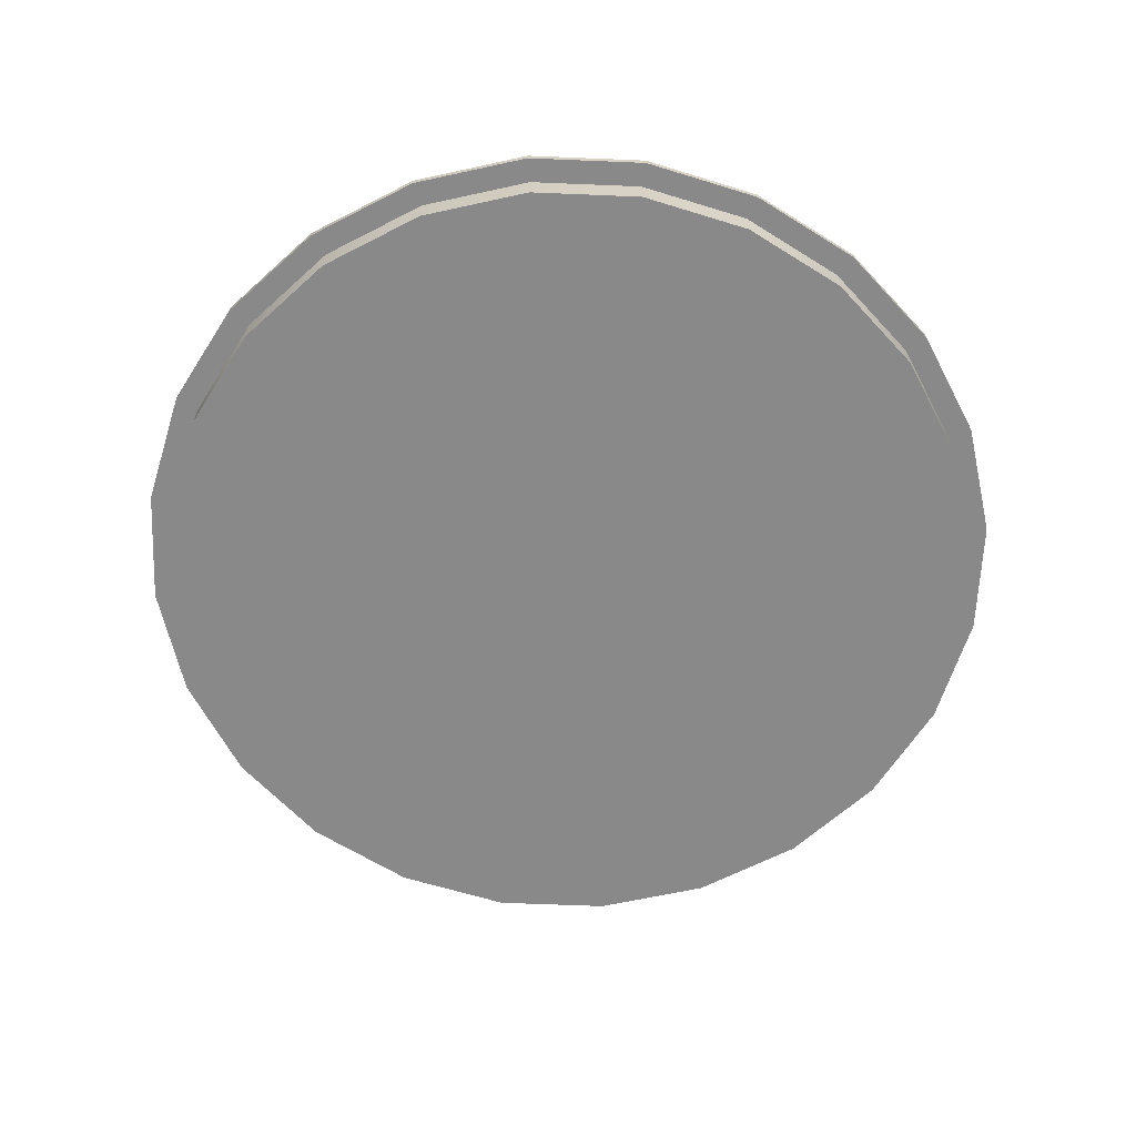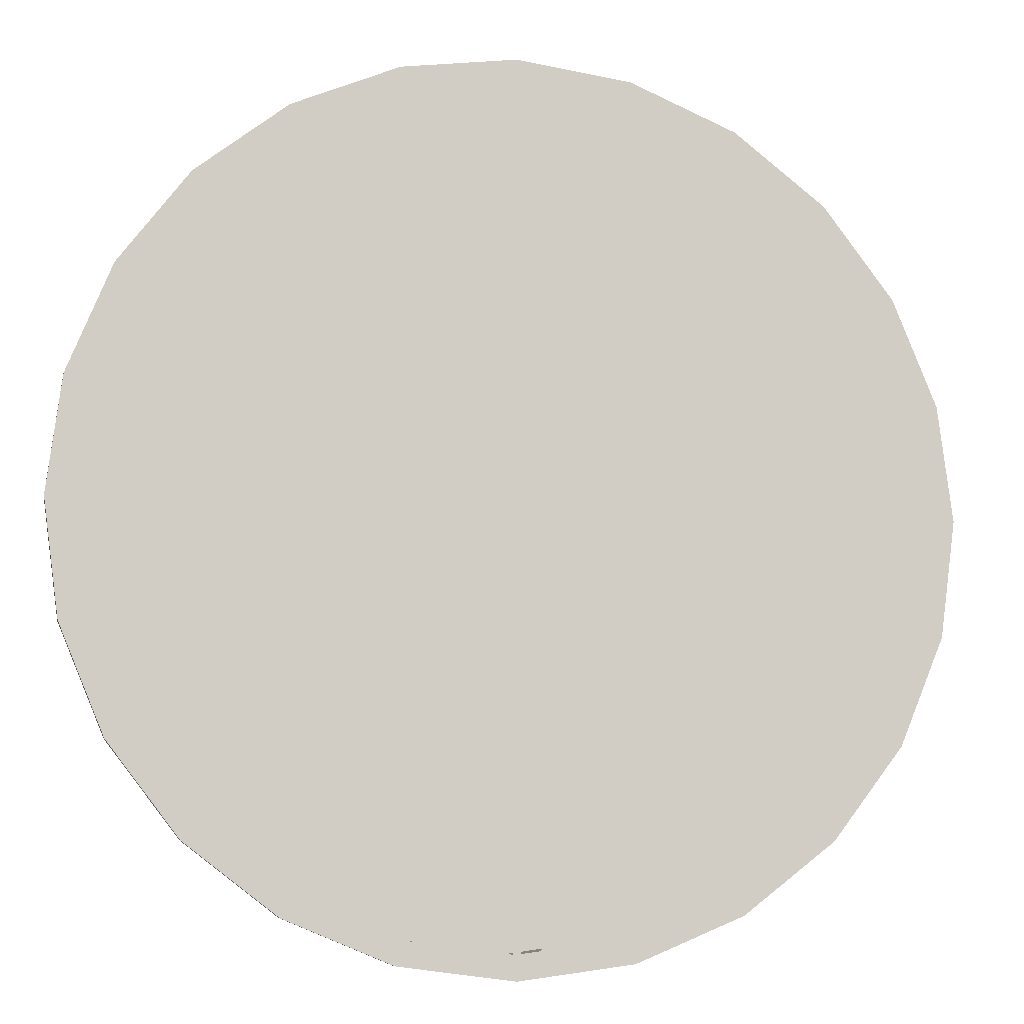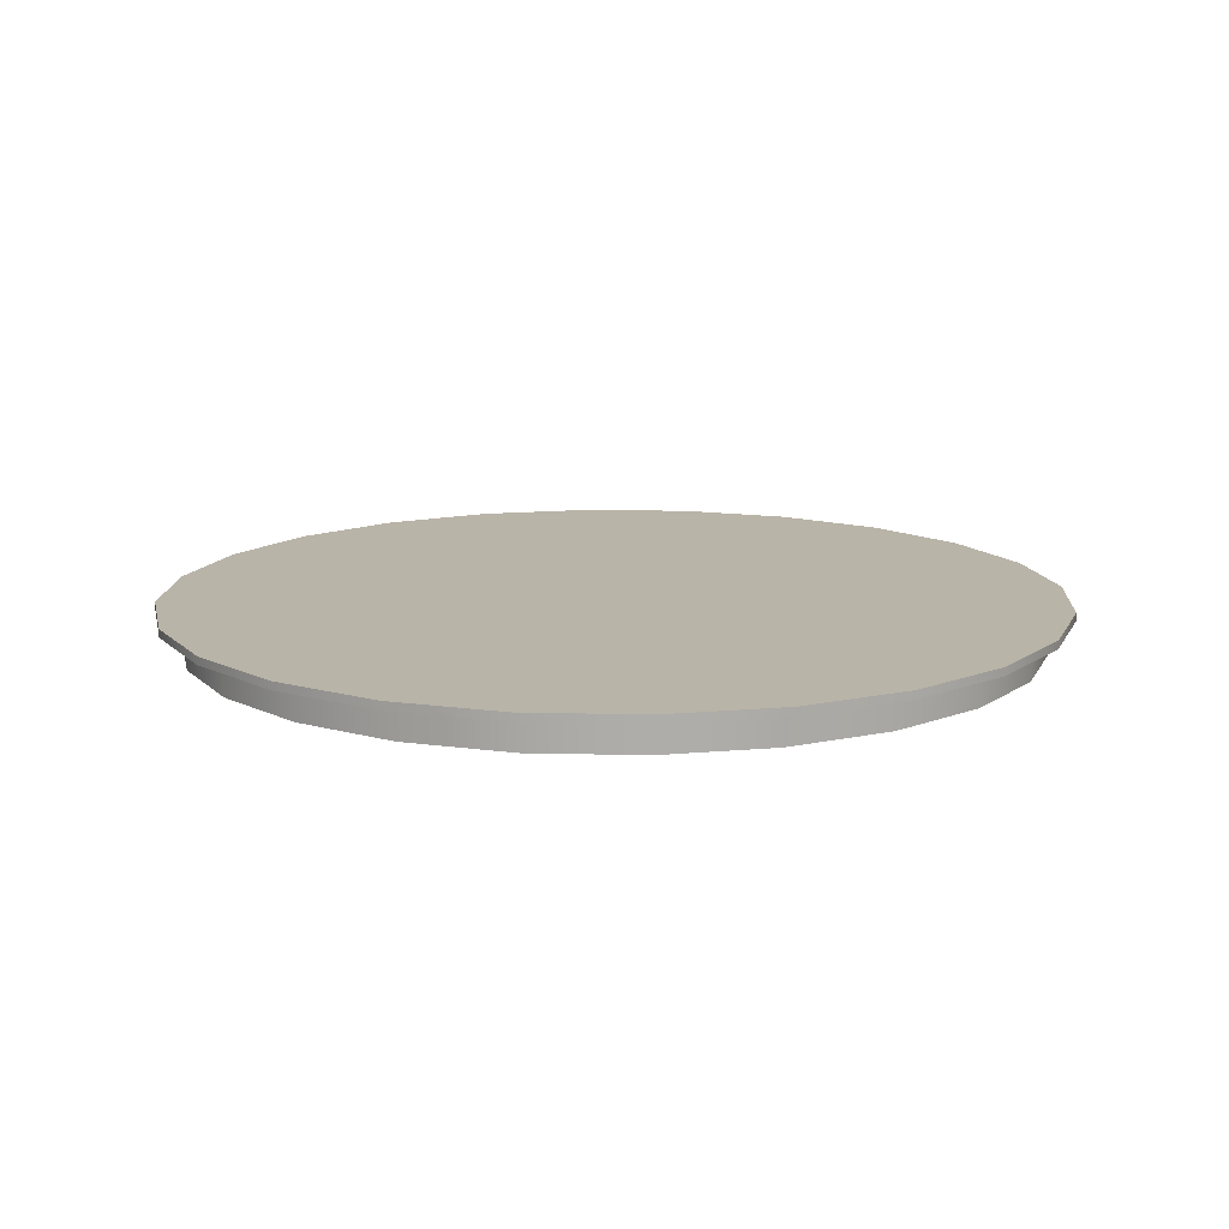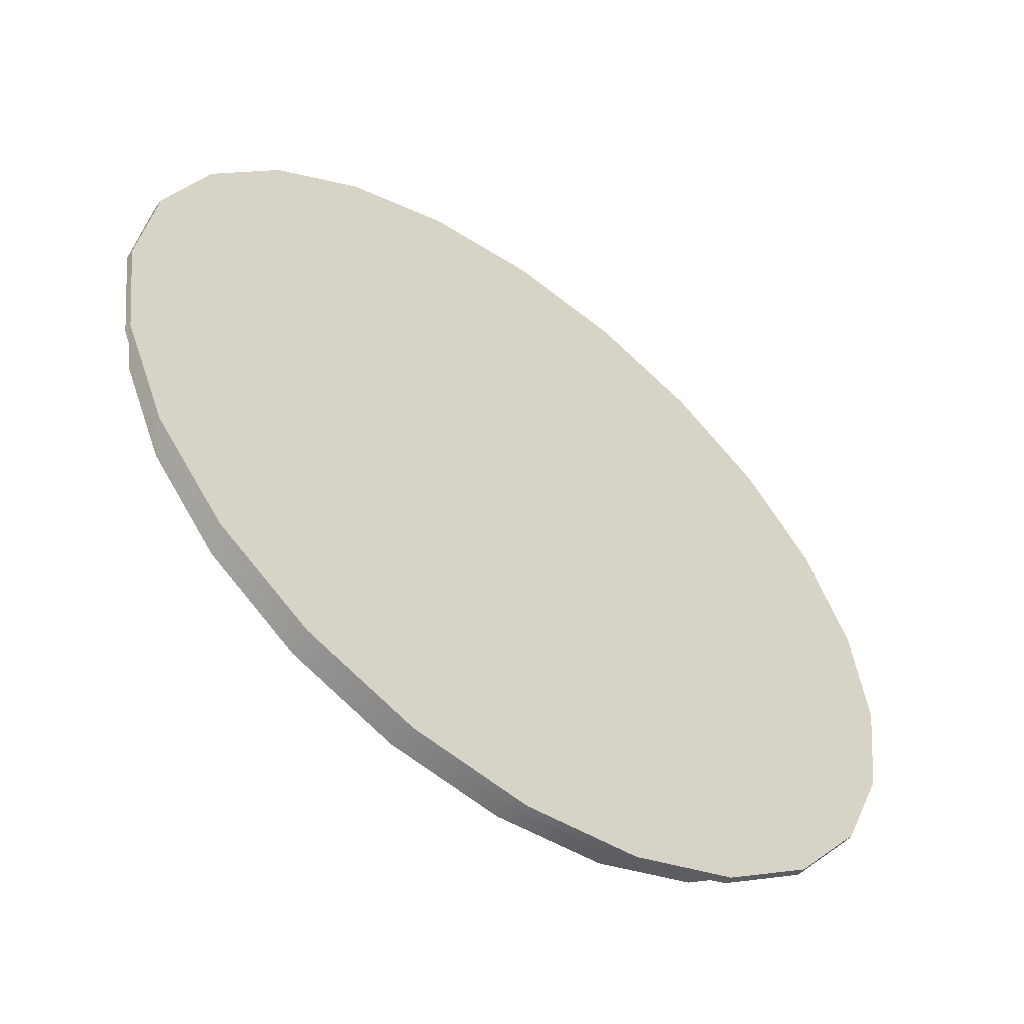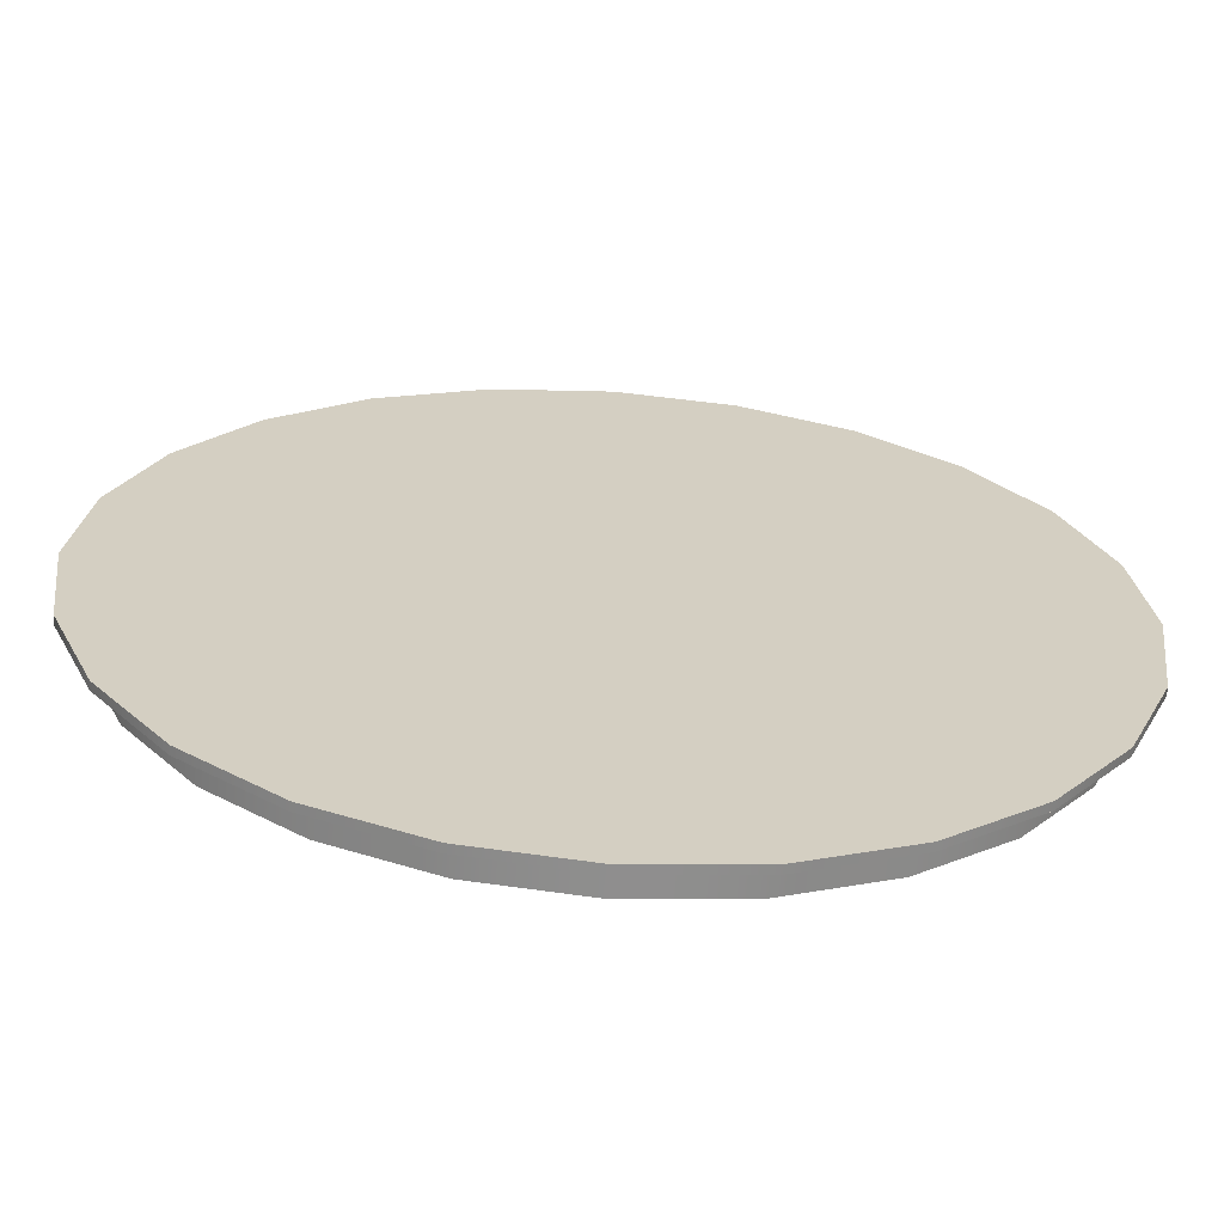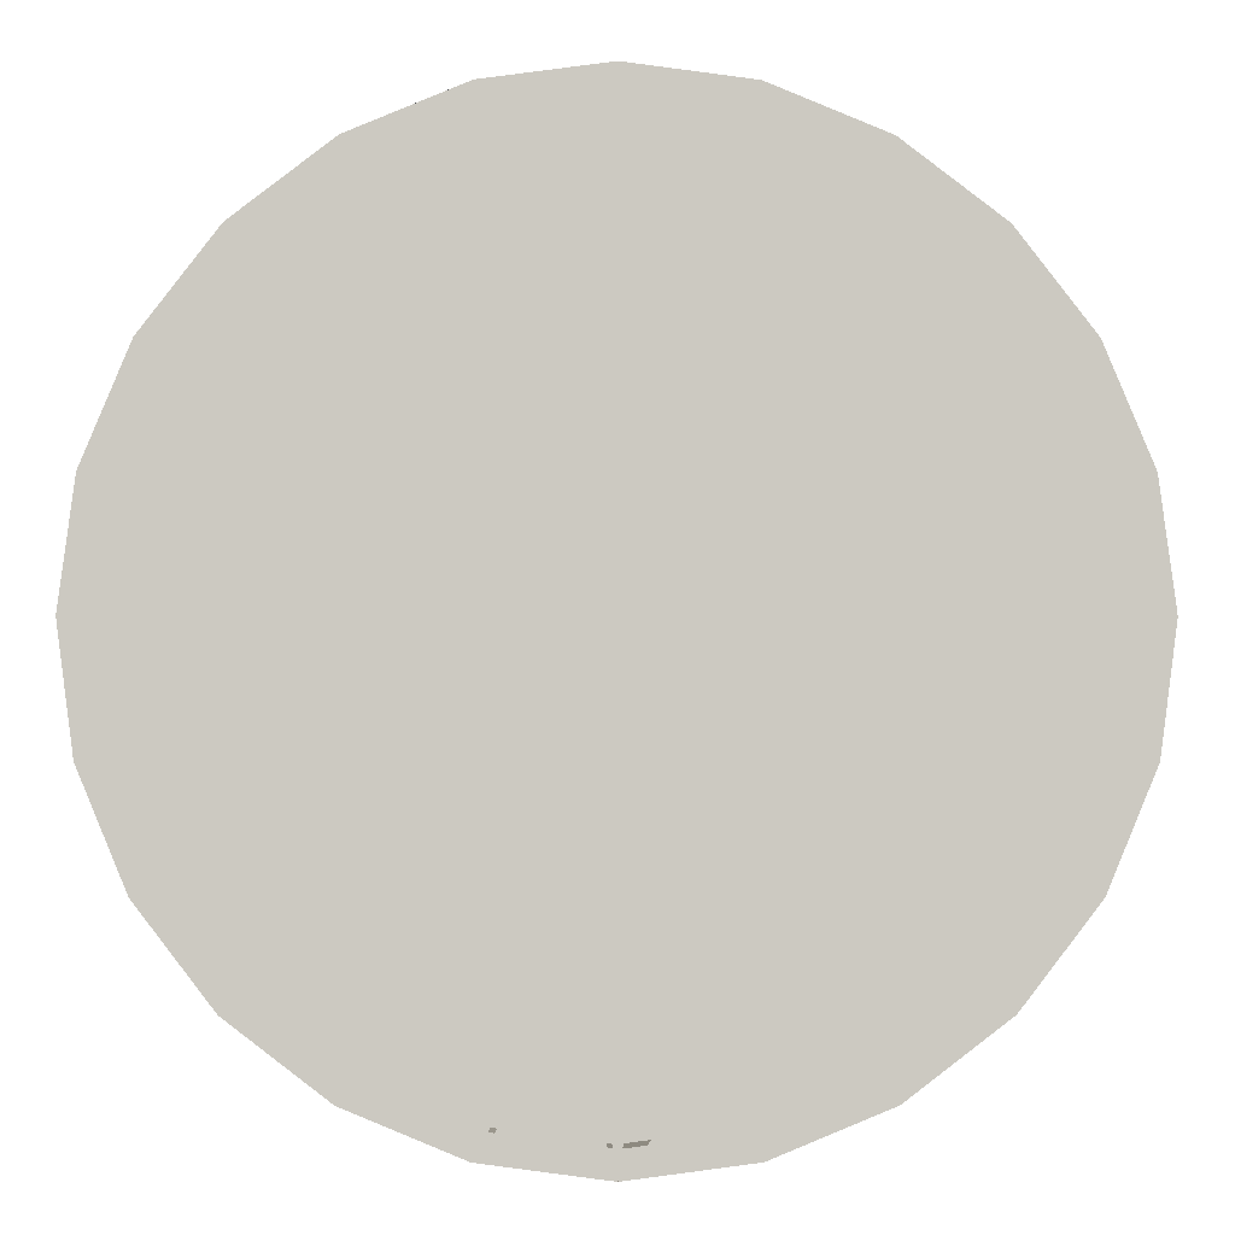
<metadata>
{"format":"obj","ext":"obj","renderer":"f3d","projection":"perspective","resolution":1024,"background":"white","views":[{"elev":-63.2,"azim":-69.9,"up":"+Y"},{"elev":-7.8,"azim":167.6,"up":"+Z"},{"elev":13.1,"azim":130.6,"up":"+Y"},{"elev":-55.3,"azim":142.8,"up":"+Z"},{"elev":-65.0,"azim":175.9,"up":"+Z"},{"elev":-2.9,"azim":179.5,"up":"+Z"}]}
</metadata>
<code>
v -0.076 -0.9051 -0.1872
v -0.0844 -0.9051 -0.1907
v -0.076 -0.9051 -0.2546
v -0.06698 -0.9051 -0.1861
v -0.09162 -0.9051 -0.1963
v -0.0844 -0.9051 -0.2511
v -0.06698 -0.9051 -0.2209
v -0.0139 -0.9051 0.383
v -0.0139 -0.9051 -0.3408
v -0.0844 -0.9051 -0.2285
v -0.076 -0.9051 -0.225
v -0.06698 -0.9051 -0.2238
v -0.05796 -0.9051 -0.225
v -0.05796 -0.9051 -0.1872
v -0.09716 -0.9051 -0.2035
v -0.09162 -0.9051 -0.2455
v -0.09162 -0.9051 -0.2341
v -0.04956 -0.9051 -0.1907
v -0.04044 -0.9051 -0.1987
v -0.1006 -0.9051 -0.2119
v -0.09716 -0.9051 -0.2383
v -0.09602 -0.9051 -0.2398
v -0.1076 -0.9051 -0.3284
v -0.1006 -0.9051 -0.2299
v -0.04234 -0.9051 -0.1963
v -0.1018 -0.9051 -0.2209
v -0.1076 -0.9051 0.3706
v -0.0139 -0.9118 -0.3408
v -0.1076 -0.9118 0.3706
v -0.03213 -0.9051 -0.2209
v -0.1076 -0.9118 -0.3284
v 0.07975 -0.9118 -0.3284
v -0.0139 -0.9118 0.383
v -0.1948 -0.9118 0.3345
v -0.1024 -0.9118 -0.3094
v -0.1948 -0.9051 -0.2923
v 0.07975 -0.9051 -0.3284
v -0.0139 -0.9118 -0.321
v -0.1024 -0.9118 0.3515
v 0.07975 -0.9051 0.3706
v -0.1948 -0.9051 0.3345
v -0.185 -0.9118 0.3174
v -0.185 -0.9118 -0.2752
v -0.1948 -0.9118 -0.2923
v 0.01453 -0.9051 -0.2455
v 0.167 -0.9118 -0.2923
v 0.07464 -0.9118 -0.3094
v 0.004323 -0.9051 -0.2209
v -0.0139 -0.9118 0.3632
v 0.07975 -0.9118 0.3706
v -0.2698 -0.9118 0.277
v -0.2558 -0.9118 0.263
v -0.1024 -0.9386 -0.3094
v -0.0139 -0.9386 -0.321
v -0.2698 -0.9051 -0.2348
v 0.167 -0.9051 -0.2923
v 0.1571 -0.9118 -0.2752
v 0.07464 -0.9386 -0.3094
v 0.04819 -0.9051 -0.1872
v 0.008991 -0.9051 -0.2035
v -0.185 -0.9386 0.3174
v -0.1024 -0.9386 0.3515
v 0.167 -0.9051 0.3345
v 0.00551 -0.9051 -0.2119
v -0.2698 -0.9051 0.277
v -0.2558 -0.9386 0.263
v -0.2558 -0.9118 -0.2208
v -0.185 -0.9386 -0.2752
v -0.2698 -0.9118 -0.2348
v 0.242 -0.9118 -0.2348
v 0.228 -0.9118 -0.2208
v 0.1571 -0.9386 -0.2752
v 0.02094 -0.9051 -0.2209
v 0.03917 -0.9051 -0.1861
v 0.05659 -0.9051 -0.1907
v 0.01263 -0.9051 -0.1987
v -0.0139 -0.9386 0.3632
v 0.07464 -0.9118 0.3515
v 0.167 -0.9118 0.3345
v -0.3273 -0.9051 0.202
v -0.3102 -0.9118 0.1921
v -0.3273 -0.9118 -0.1598
v 0.03917 -0.9051 -0.2557
v 0.242 -0.9051 0.277
v 0.242 -0.9051 -0.2348
v 0.228 -0.9386 -0.2208
v 0.1571 -0.9386 0.3174
v 0.07401 -0.9051 -0.2209
v -0.3273 -0.9051 -0.1598
v 0.1571 -0.9118 0.3174
v -0.3273 -0.9118 0.202
v -0.3102 -0.9386 0.1921
v -0.3102 -0.9118 -0.15
v -0.2558 -0.9386 -0.2208
v 0.07464 -0.9386 0.3515
v 0.04819 -0.9051 -0.2546
v 0.2995 -0.9051 -0.1598
v 0.2824 -0.9118 -0.15
v 0.228 -0.9386 0.263
v 0.03917 -0.9051 -0.2209
v 0.06381 -0.9051 -0.1963
v 0.01627 -0.9051 -0.2035
v 0.228 -0.9118 0.263
v 0.242 -0.9118 0.277
v 0.07283 -0.9051 -0.2299
v 0.07283 -0.9051 -0.2119
v -0.3634 -0.9051 0.1147
v -0.3634 -0.9051 -0.07257
v -0.3443 -0.9118 0.1096
v -0.3102 -0.9386 -0.15
v -0.3634 -0.9118 -0.07257
v -0.3443 -0.9118 -0.06745
v 0.05659 -0.9051 -0.2511
v 0.03917 -0.9051 -0.2238
v 0.2995 -0.9118 -0.1598
v 0.2824 -0.9386 -0.15
v 0.04819 -0.9051 -0.225
v 0.01975 -0.9051 -0.2119
v 0.06935 -0.9051 -0.2035
v 0.2995 -0.9118 0.202
v 0.06935 -0.9051 -0.2383
v -0.3634 -0.9118 0.1147
v -0.3443 -0.9386 0.1096
v -0.3443 -0.9386 -0.06745
v 0.06381 -0.9051 -0.2455
v 0.2995 -0.9051 0.202
v 0.3356 -0.9051 -0.07257
v 0.3165 -0.9118 -0.06745
v 0.2824 -0.9386 0.1921
v 0.2824 -0.9118 0.1921
v 0.06822 -0.9051 -0.2398
v -0.3758 -0.9051 0.02109
v -0.3758 -0.9118 0.02109
v -0.356 -0.9118 0.02109
v -0.356 -0.9386 0.02109
v 0.3356 -0.9118 -0.07257
v 0.3165 -0.9386 -0.06745
v 0.3356 -0.9118 0.1147
v 0.3165 -0.9118 0.1096
v 0.3356 -0.9051 0.1147
v 0.348 -0.9051 0.02109
v 0.3282 -0.9118 0.02109
v 0.3165 -0.9386 0.1096
v 0.348 -0.9118 0.02109
v 0.3282 -0.9386 0.02109
f 8 1 4
f 4 1 8
f 8 2 1
f 1 2 8
f 8 5 2
f 2 5 8
f 10 6 3
f 8 4 14
f 14 4 8
f 8 15 5
f 5 15 8
f 17 6 10
f 10 3 11
f 8 14 18
f 18 14 8
f 8 20 15
f 15 20 8
f 17 16 6
f 16 23 9
f 9 23 16
f 7 10 11
f 7 11 12
f 13 7 12
f 12 7 13
f 8 18 25
f 25 18 8
f 27 20 8
f 8 20 27
f 16 17 22
f 22 23 16
f 16 23 22
f 28 23 9
f 8 25 19
f 19 25 8
f 27 26 20
f 20 26 27
f 29 8 27
f 17 21 22
f 21 23 22
f 22 23 21
f 24 23 21
f 21 23 24
f 23 28 31
f 9 32 28
f 8 19 30
f 30 19 8
f 27 23 26
f 26 23 27
f 23 24 26
f 26 24 23
f 8 29 33
f 27 34 29
f 31 36 23
f 32 9 37
f 8 30 9
f 9 30 8
f 27 36 23
f 23 36 27
f 33 40 8
f 34 27 41
f 36 31 44
f 45 9 37
f 37 9 45
f 37 46 32
f 8 9 48
f 48 9 8
f 41 36 27
f 27 36 41
f 40 33 50
f 48 40 8
f 8 40 48
f 41 51 34
f 44 55 36
f 46 37 56
f 41 55 36
f 36 55 41
f 50 63 40
f 40 48 64
f 64 48 40
f 51 41 65
f 55 44 69
f 63 37 56
f 56 37 63
f 56 70 46
f 65 55 41
f 41 55 65
f 63 50 79
f 40 37 63
f 63 37 40
f 40 64 60
f 60 64 40
f 80 51 65
f 82 55 69
f 63 56 84
f 84 56 63
f 70 56 85
f 40 74 59
f 59 74 40
f 40 59 75
f 75 59 40
f 40 60 76
f 76 60 40
f 65 89 55
f 55 89 65
f 79 84 63
f 88 37 40
f 40 37 88
f 51 80 91
f 80 89 65
f 65 89 80
f 55 82 89
f 83 37 96
f 96 37 83
f 84 56 85
f 85 56 84
f 97 70 85
f 40 73 74
f 74 73 40
f 40 75 101
f 101 75 40
f 40 76 102
f 102 76 40
f 84 79 104
f 105 37 88
f 88 37 105
f 40 106 88
f 88 106 40
f 107 91 80
f 80 108 89
f 89 108 80
f 111 89 82
f 96 37 113
f 113 37 96
f 74 73 83
f 83 73 74
f 84 85 97
f 97 85 84
f 70 97 115
f 40 118 73
f 73 118 40
f 40 101 119
f 119 101 40
f 40 102 118
f 118 102 40
f 120 84 104
f 121 37 105
f 105 37 121
f 40 119 106
f 106 119 40
f 91 107 122
f 107 108 80
f 80 108 107
f 89 111 108
f 113 37 125
f 125 37 113
f 74 83 114
f 114 83 74
f 84 97 126
f 126 97 84
f 127 115 97
f 117 100 114
f 84 120 126
f 131 37 121
f 121 37 131
f 132 122 107
f 108 107 132
f 132 107 108
f 133 108 111
f 125 37 131
f 131 37 125
f 126 97 127
f 127 97 126
f 115 127 136
f 138 126 120
f 122 132 133
f 108 133 132
f 126 127 140
f 140 127 126
f 141 136 127
f 126 138 140
f 140 127 141
f 141 127 140
f 136 141 144
f 144 140 138
f 140 144 141
f 3 6 10
f 10 6 17
f 11 3 10
f 6 16 17
f 11 10 7
f 12 11 7
f 22 17 16
f 9 23 28
f 27 8 29
f 22 21 17
f 31 28 23
f 28 32 9
f 33 29 8
f 29 34 27
f 35 31 28
f 28 31 35
f 23 36 31
f 37 9 32
f 38 28 32
f 32 28 38
f 29 39 33
f 33 39 29
f 8 40 33
f 41 27 34
f 34 42 29
f 29 42 34
f 43 31 35
f 35 31 43
f 35 28 38
f 38 28 35
f 44 31 36
f 32 46 37
f 38 32 47
f 47 32 38
f 29 42 39
f 39 42 29
f 33 39 49
f 49 39 33
f 50 33 40
f 34 51 41
f 34 52 42
f 42 52 34
f 43 44 31
f 31 44 43
f 35 43 53
f 38 35 54
f 36 55 44
f 56 37 46
f 57 32 46
f 46 32 57
f 47 32 57
f 57 32 47
f 47 38 58
f 42 39 61
f 39 49 62
f 33 49 50
f 50 49 33
f 40 63 50
f 65 41 51
f 51 52 34
f 34 52 51
f 52 42 66
f 67 44 43
f 43 44 67
f 68 53 43
f 53 54 35
f 54 58 38
f 69 44 55
f 46 70 56
f 57 46 71
f 71 46 57
f 57 47 72
f 58 72 47
f 62 61 39
f 61 66 42
f 77 62 49
f 50 49 78
f 78 49 50
f 79 50 63
f 65 51 80
f 51 81 52
f 52 81 51
f 52 66 81
f 67 69 44
f 44 69 67
f 43 67 68
f 53 68 62
f 54 53 77
f 58 54 77
f 69 55 82
f 85 56 70
f 71 46 70
f 70 46 71
f 71 57 86
f 72 86 57
f 72 58 87
f 62 68 61
f 61 68 66
f 77 53 62
f 49 78 77
f 50 78 90
f 90 78 50
f 50 90 79
f 79 90 50
f 63 84 79
f 91 80 51
f 91 81 51
f 51 81 91
f 92 81 66
f 93 69 67
f 67 69 93
f 94 68 67
f 95 58 77
f 89 82 55
f 93 82 69
f 69 82 93
f 85 70 97
f 71 70 98
f 98 70 71
f 71 86 98
f 86 72 99
f 87 58 95
f 99 72 87
f 68 94 66
f 95 77 78
f 78 90 95
f 79 90 103
f 103 90 79
f 104 79 84
f 80 91 107
f 91 109 81
f 81 109 91
f 81 92 109
f 66 110 92
f 93 110 67
f 94 67 110
f 82 89 111
f 112 82 93
f 93 82 112
f 115 97 70
f 98 70 115
f 115 70 98
f 116 98 86
f 116 86 99
f 87 95 90
f 99 87 103
f 94 110 66
f 90 103 87
f 79 103 104
f 104 103 79
f 104 84 120
f 122 107 91
f 108 111 89
f 122 109 91
f 91 109 122
f 123 109 92
f 110 124 92
f 110 93 124
f 112 111 82
f 82 111 112
f 112 124 93
f 97 115 127
f 98 115 128
f 128 115 98
f 98 116 128
f 129 116 99
f 99 103 129
f 114 100 117
f 104 103 130
f 130 103 104
f 126 120 84
f 104 130 120
f 120 130 104
f 107 122 132
f 111 108 133
f 122 134 109
f 109 134 122
f 109 123 134
f 92 124 123
f 111 112 134
f 134 112 111
f 124 112 135
f 136 127 115
f 128 115 136
f 136 115 128
f 137 128 116
f 137 116 129
f 130 129 103
f 120 126 138
f 120 130 139
f 139 130 120
f 133 132 122
f 132 133 108
f 111 122 133
f 133 122 111
f 122 111 134
f 134 111 122
f 135 134 123
f 135 123 124
f 134 135 112
f 127 136 141
f 128 136 142
f 142 136 128
f 128 137 142
f 143 137 129
f 129 130 143
f 140 138 126
f 120 139 138
f 138 139 120
f 139 143 130
f 144 141 136
f 138 142 136
f 136 142 138
f 145 142 137
f 145 137 143
f 138 140 144
f 138 139 142
f 142 139 138
f 143 139 145
f 141 144 140
f 138 136 144
f 144 136 138
f 142 145 139
f 53 43 35
f 54 35 38
f 58 38 47
f 61 39 42
f 62 49 39
f 66 42 52
f 43 53 68
f 35 54 53
f 38 58 54
f 72 47 57
f 47 72 58
f 39 61 62
f 42 66 61
f 49 62 77
f 81 66 52
f 68 67 43
f 62 68 53
f 77 53 54
f 77 54 58
f 86 57 71
f 57 86 72
f 87 58 72
f 61 68 62
f 66 68 61
f 62 53 77
f 77 78 49
f 66 81 92
f 67 68 94
f 77 58 95
f 98 86 71
f 99 72 86
f 95 58 87
f 87 72 99
f 66 94 68
f 78 77 95
f 95 90 78
f 109 92 81
f 92 110 66
f 67 110 93
f 110 67 94
f 86 98 116
f 99 86 116
f 90 95 87
f 103 87 99
f 66 110 94
f 87 103 90
f 92 109 123
f 92 124 110
f 124 93 110
f 93 124 112
f 128 116 98
f 99 116 129
f 129 103 99
f 134 123 109
f 123 124 92
f 135 112 124
f 116 128 137
f 129 116 137
f 103 129 130
f 123 134 135
f 124 123 135
f 112 135 134
f 142 137 128
f 129 137 143
f 143 130 129
f 130 143 139
f 137 142 145
f 143 137 145
f 145 139 143
f 139 145 142

</code>
